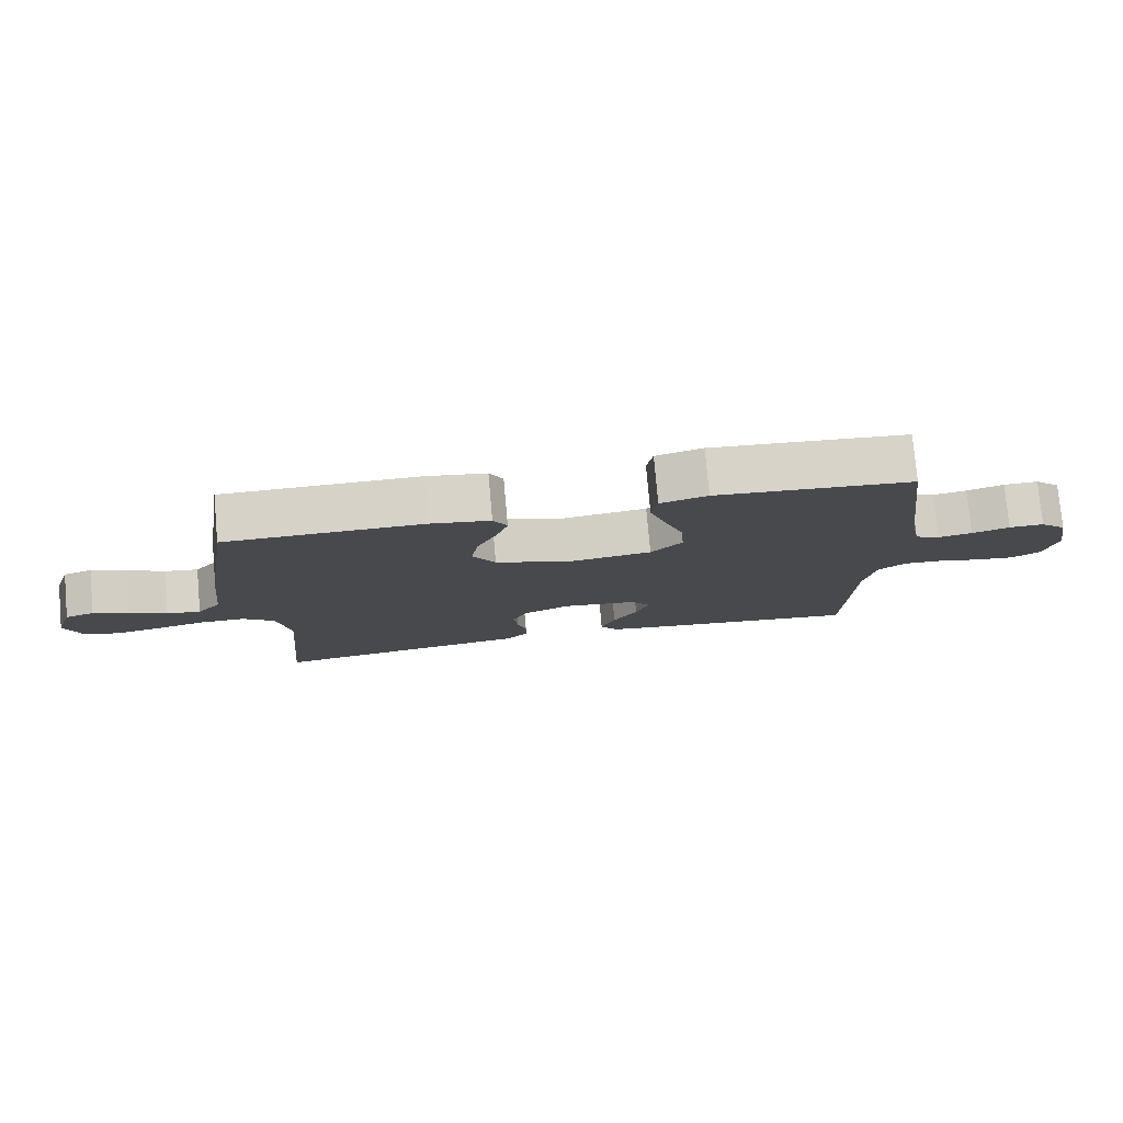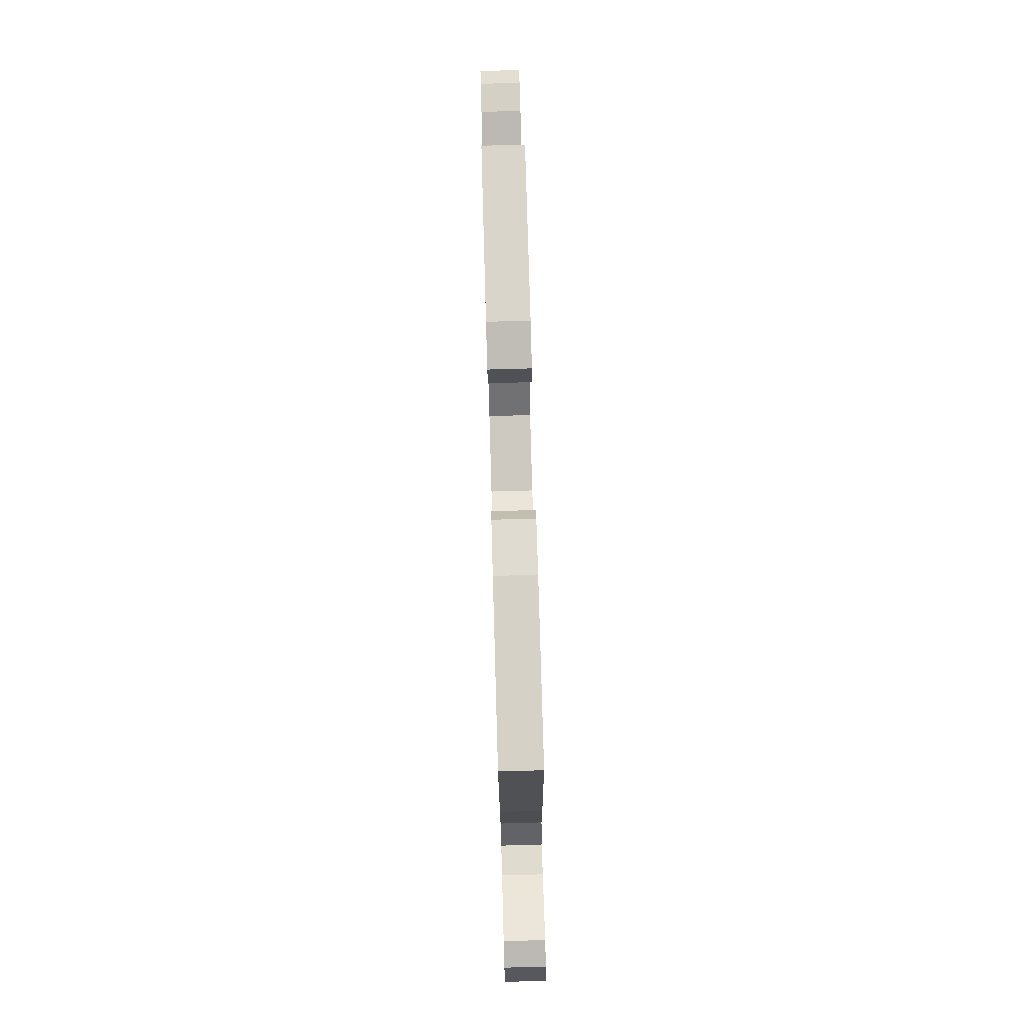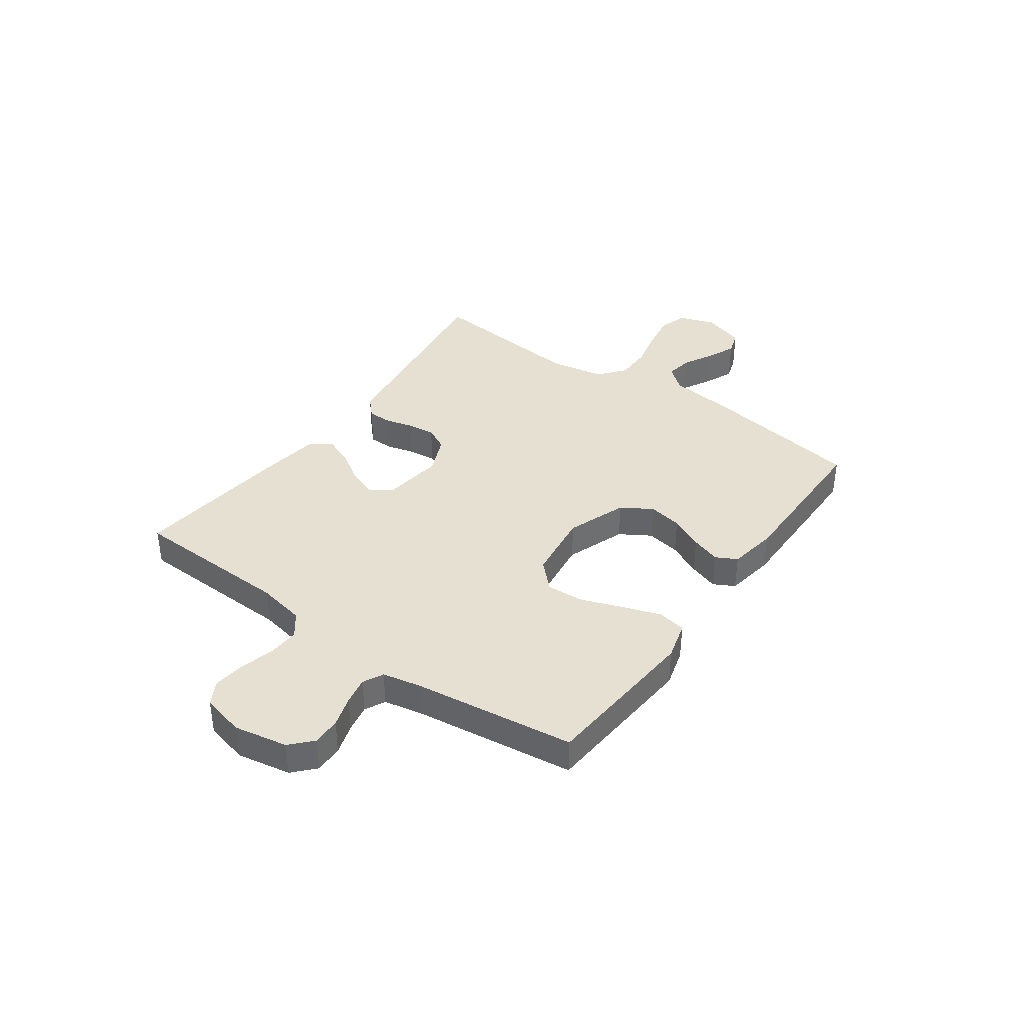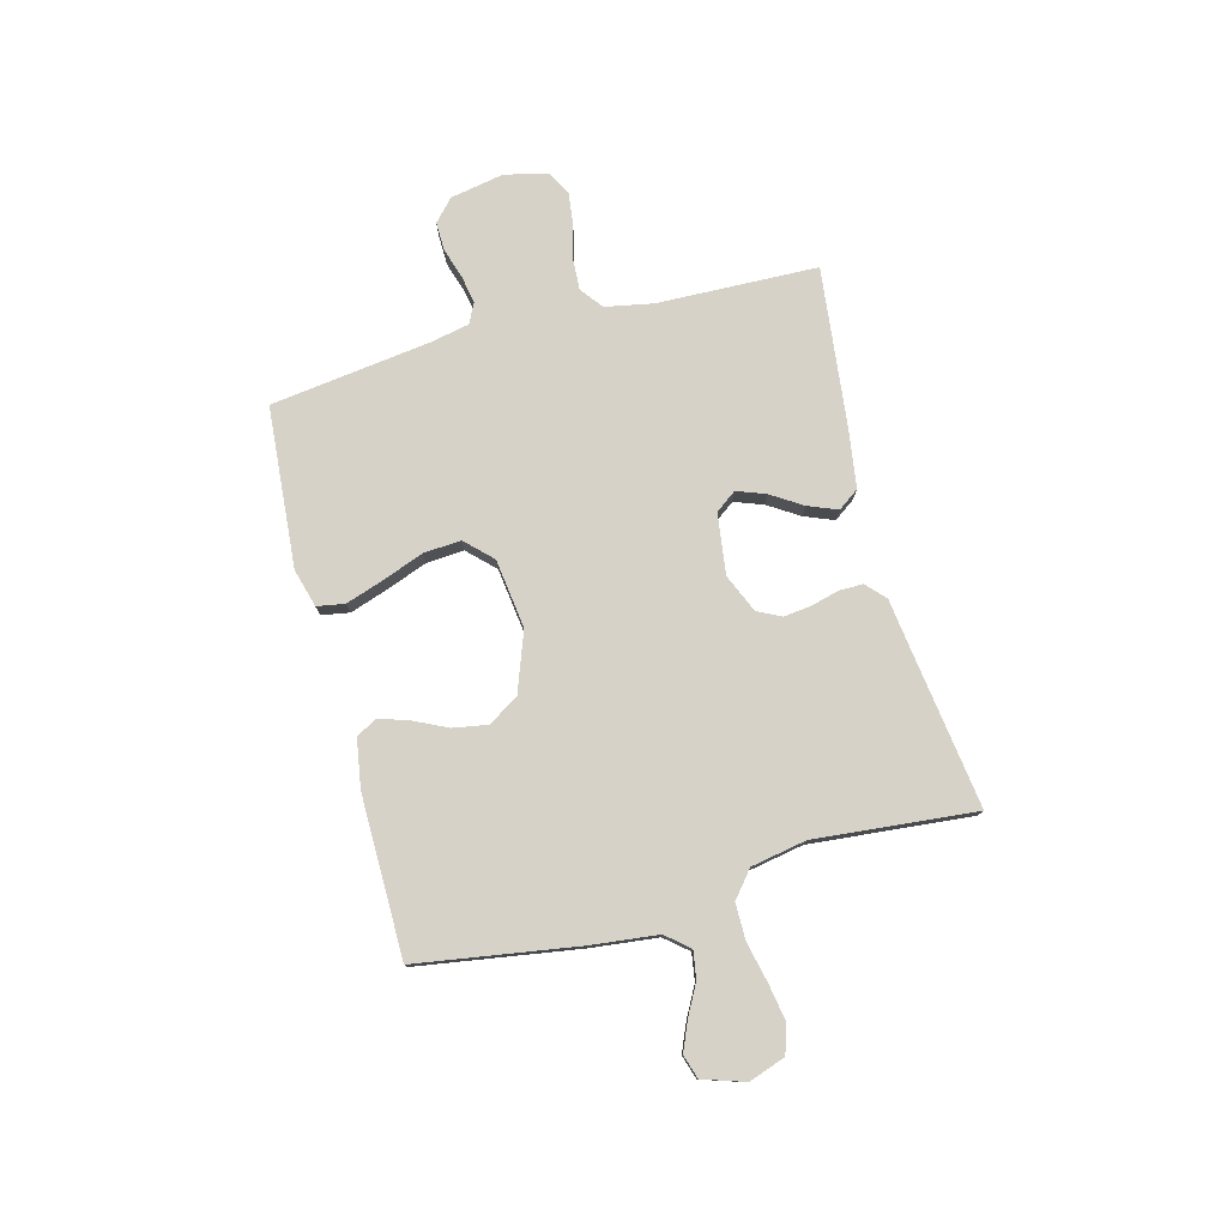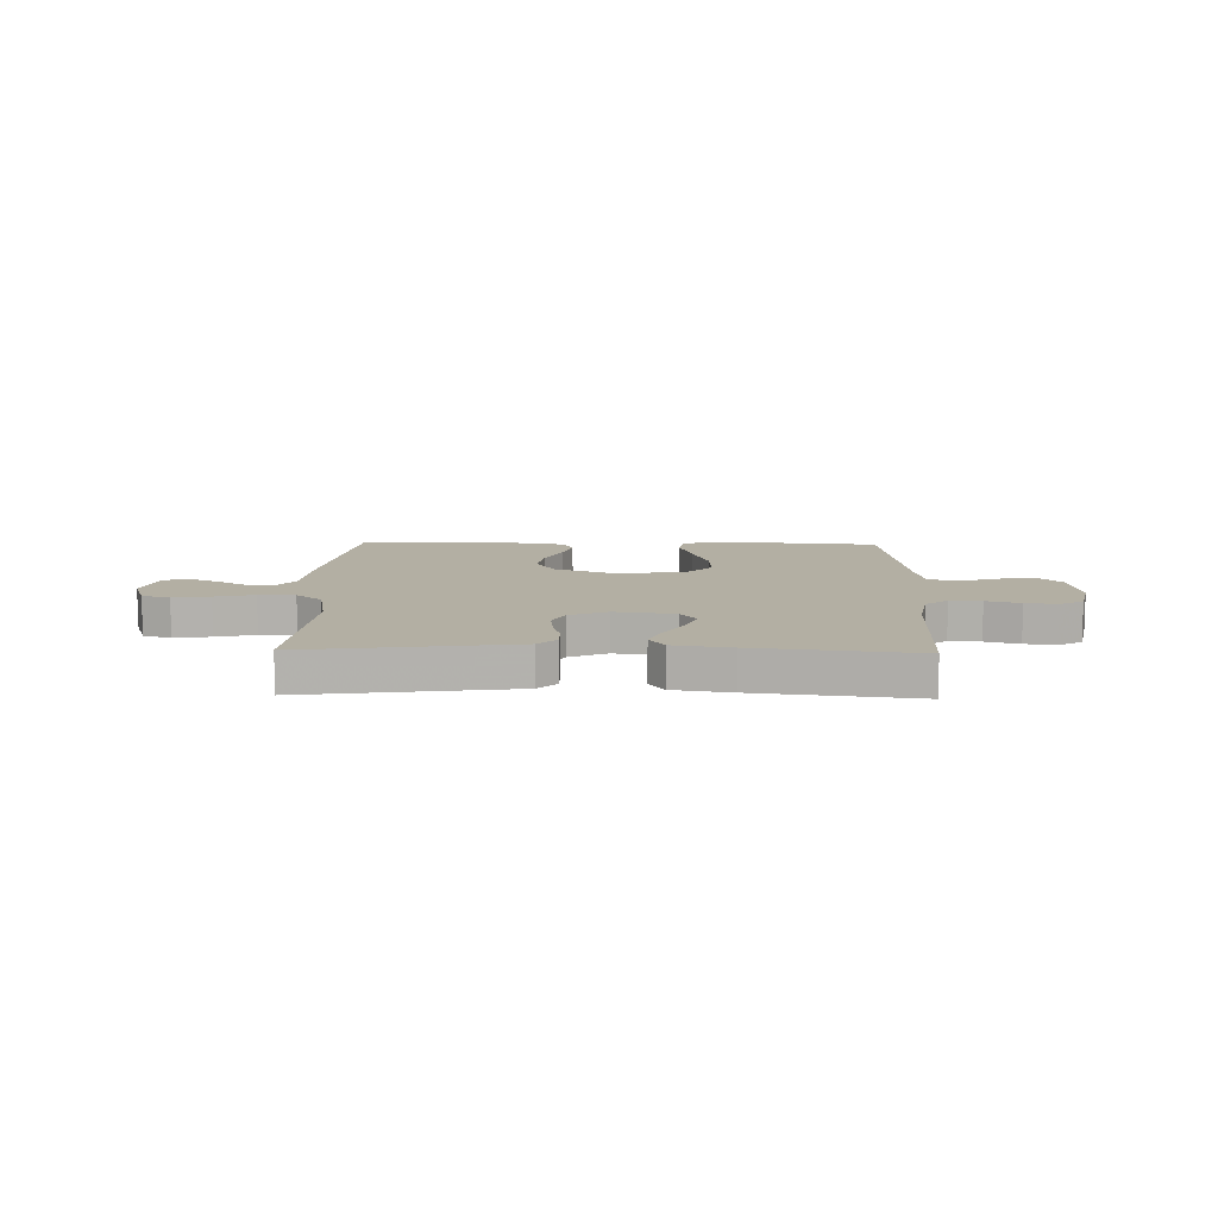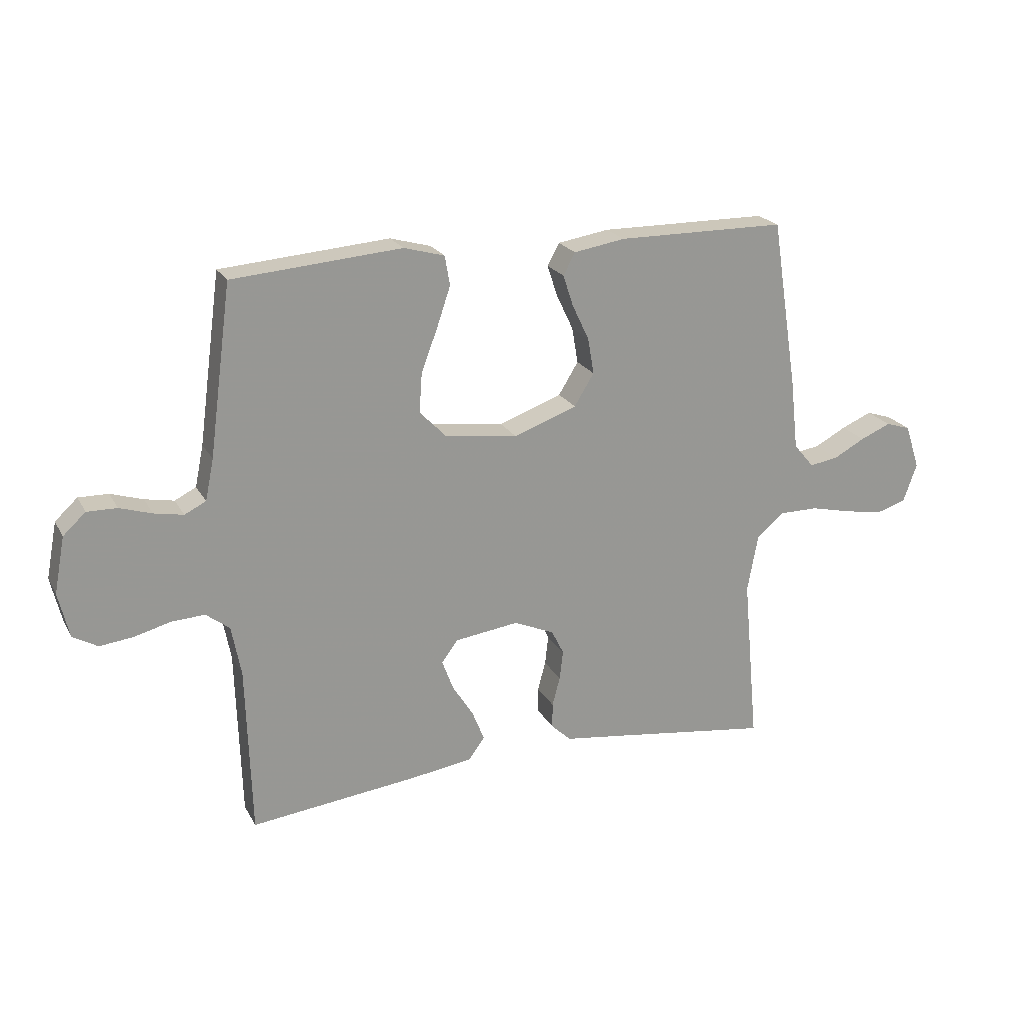
<metadata>
{"format":"obj","ext":"obj","renderer":"f3d","projection":"perspective","resolution":1024,"background":"white","views":[{"elev":77.7,"azim":174.9,"up":"+Z"},{"elev":79.2,"azim":88.4,"up":"+Z"},{"elev":38.3,"azim":-54.3,"up":"+Y"},{"elev":77.5,"azim":75.2,"up":"+Y"},{"elev":11.1,"azim":-178.6,"up":"+Y"},{"elev":21.5,"azim":-21.9,"up":"+Z"}]}
</metadata>
<code>
v 0.5 0.07 0.5
v 0.547 0.07 0.2
v 0.561 0.07 0.075
v 0.597 0.07 0.032
v 0.648 0.07 0.04
v 0.704 0.07 0.07
v 0.758 0.07 0.093
v 0.802 0.07 0.079
v 0.828 0.07 0
v 0.804 0.07 -0.068
v 0.751 0.07 -0.085
v 0.682 0.07 -0.073
v 0.608 0.07 -0.056
v 0.54 0.07 -0.056
v 0.491 0.07 -0.096
v 0.472 0.07 -0.2
v 0.5 0.07 -0.5
v 0.2 0.07 -0.459
v 0.109 0.07 -0.447
v 0.074 0.07 -0.414
v 0.074 0.07 -0.369
v 0.088 0.07 -0.317
v 0.094 0.07 -0.265
v 0.072 0.07 -0.221
v 0 0.07 -0.19
v -0.113 0.07 -0.205
v -0.142 0.07 -0.244
v -0.122 0.07 -0.298
v -0.085 0.07 -0.356
v -0.063 0.07 -0.411
v -0.091 0.07 -0.45
v -0.2 0.07 -0.466
v -0.5 0.07 -0.5
v -0.509 0.07 -0.2
v -0.526 0.07 -0.11
v -0.568 0.07 -0.078
v -0.627 0.07 -0.081
v -0.691 0.07 -0.098
v -0.751 0.07 -0.105
v -0.795 0.07 -0.08
v -0.814 0.07 0
v -0.795 0.07 0.1
v -0.755 0.07 0.137
v -0.702 0.07 0.136
v -0.645 0.07 0.118
v -0.593 0.07 0.108
v -0.555 0.07 0.127
v -0.54 0.07 0.2
v -0.5 0.07 0.5
v -0.2 0.07 0.524
v -0.128 0.07 0.504
v -0.119 0.07 0.452
v -0.143 0.07 0.381
v -0.172 0.07 0.304
v -0.177 0.07 0.234
v -0.129 0.07 0.185
v 0 0.07 0.168
v 0.112 0.07 0.209
v 0.147 0.07 0.266
v 0.136 0.07 0.33
v 0.106 0.07 0.393
v 0.088 0.07 0.448
v 0.109 0.07 0.487
v 0.2 0.07 0.502
v 0.5 0 0.5
v 0.547 0 0.2
v 0.561 0 0.075
v 0.597 0 0.032
v 0.648 0 0.04
v 0.704 0 0.07
v 0.758 0 0.093
v 0.802 0 0.079
v 0.828 0 0
v 0.804 0 -0.068
v 0.751 0 -0.085
v 0.682 0 -0.073
v 0.608 0 -0.056
v 0.54 0 -0.056
v 0.491 0 -0.096
v 0.472 0 -0.2
v 0.5 0 -0.5
v 0.2 0 -0.459
v 0.109 0 -0.447
v 0.074 0 -0.414
v 0.074 0 -0.369
v 0.088 0 -0.317
v 0.094 0 -0.265
v 0.072 0 -0.221
v 0 0 -0.19
v -0.113 0 -0.205
v -0.142 0 -0.244
v -0.122 0 -0.298
v -0.085 0 -0.356
v -0.063 0 -0.411
v -0.091 0 -0.45
v -0.2 0 -0.466
v -0.5 0 -0.5
v -0.509 0 -0.2
v -0.526 0 -0.11
v -0.568 0 -0.078
v -0.627 0 -0.081
v -0.691 0 -0.098
v -0.751 0 -0.105
v -0.795 0 -0.08
v -0.814 0 0
v -0.795 0 0.1
v -0.755 0 0.137
v -0.702 0 0.136
v -0.645 0 0.118
v -0.593 0 0.108
v -0.555 0 0.127
v -0.54 0 0.2
v -0.5 0 0.5
v -0.2 0 0.524
v -0.128 0 0.504
v -0.119 0 0.452
v -0.143 0 0.381
v -0.172 0 0.304
v -0.177 0 0.234
v -0.129 0 0.185
v 0 0 0.168
v 0.112 0 0.209
v 0.147 0 0.266
v 0.136 0 0.33
v 0.106 0 0.393
v 0.088 0 0.448
v 0.109 0 0.487
v 0.2 0 0.502
f 1 2 3
f 64 1 3
f 63 64 3
f 62 63 3
f 61 62 3
f 60 61 3
f 59 60 3 4
f 58 59 4
f 57 58 4
f 56 57 4
f 52 53 54
f 51 52 54
f 50 51 54
f 49 50 54
f 48 49 54
f 47 48 54 55
f 46 47 55 56
f 43 44 45
f 42 43 45
f 41 42 45
f 40 41 45
f 39 40 45
f 38 39 45
f 37 38 45
f 36 37 45 46
f 46 56 4
f 36 46 4
f 35 36 4
f 32 33 34
f 31 32 34
f 30 31 34
f 29 30 34
f 28 29 34
f 27 28 34 35
f 20 21 22
f 19 20 22
f 18 19 22
f 18 22 23
f 17 18 23
f 16 17 23
f 15 16 23 24
f 11 12 13
f 10 11 13
f 9 10 13
f 8 9 13
f 7 8 13
f 6 7 13
f 5 6 13
f 4 5 13 14
f 26 27 35
f 4 14 15
f 35 4 15
f 26 35 15
f 25 26 15
f 15 24 25
f 67 66 65
f 67 65 128
f 67 128 127
f 67 127 126
f 67 126 125
f 67 125 124
f 68 67 124 123
f 68 123 122
f 68 122 121
f 68 121 120
f 118 117 116
f 118 116 115
f 118 115 114
f 118 114 113
f 118 113 112
f 119 118 112 111
f 120 119 111 110
f 109 108 107
f 109 107 106
f 109 106 105
f 109 105 104
f 109 104 103
f 109 103 102
f 109 102 101
f 110 109 101 100
f 68 120 110
f 68 110 100
f 68 100 99
f 98 97 96
f 98 96 95
f 98 95 94
f 98 94 93
f 98 93 92
f 99 98 92 91
f 86 85 84
f 86 84 83
f 86 83 82
f 87 86 82
f 87 82 81
f 87 81 80
f 88 87 80 79
f 77 76 75
f 77 75 74
f 77 74 73
f 77 73 72
f 77 72 71
f 77 71 70
f 77 70 69
f 78 77 69 68
f 99 91 90
f 79 78 68
f 79 68 99
f 79 99 90
f 79 90 89
f 89 88 79
f 1 65 66 2
f 2 66 67 3
f 3 67 68 4
f 4 68 69 5
f 5 69 70 6
f 6 70 71 7
f 7 71 72 8
f 8 72 73 9
f 9 73 74 10
f 10 74 75 11
f 11 75 76 12
f 12 76 77 13
f 13 77 78 14
f 14 78 79 15
f 15 79 80 16
f 16 80 81 17
f 17 81 82 18
f 18 82 83 19
f 19 83 84 20
f 20 84 85 21
f 21 85 86 22
f 22 86 87 23
f 23 87 88 24
f 24 88 89 25
f 25 89 90 26
f 26 90 91 27
f 27 91 92 28
f 28 92 93 29
f 29 93 94 30
f 30 94 95 31
f 31 95 96 32
f 32 96 97 33
f 33 97 98 34
f 34 98 99 35
f 35 99 100 36
f 36 100 101 37
f 37 101 102 38
f 38 102 103 39
f 39 103 104 40
f 40 104 105 41
f 41 105 106 42
f 42 106 107 43
f 43 107 108 44
f 44 108 109 45
f 45 109 110 46
f 46 110 111 47
f 47 111 112 48
f 48 112 113 49
f 49 113 114 50
f 50 114 115 51
f 51 115 116 52
f 52 116 117 53
f 53 117 118 54
f 54 118 119 55
f 55 119 120 56
f 56 120 121 57
f 57 121 122 58
f 58 122 123 59
f 59 123 124 60
f 60 124 125 61
f 61 125 126 62
f 62 126 127 63
f 63 127 128 64
f 64 128 65 1

</code>
